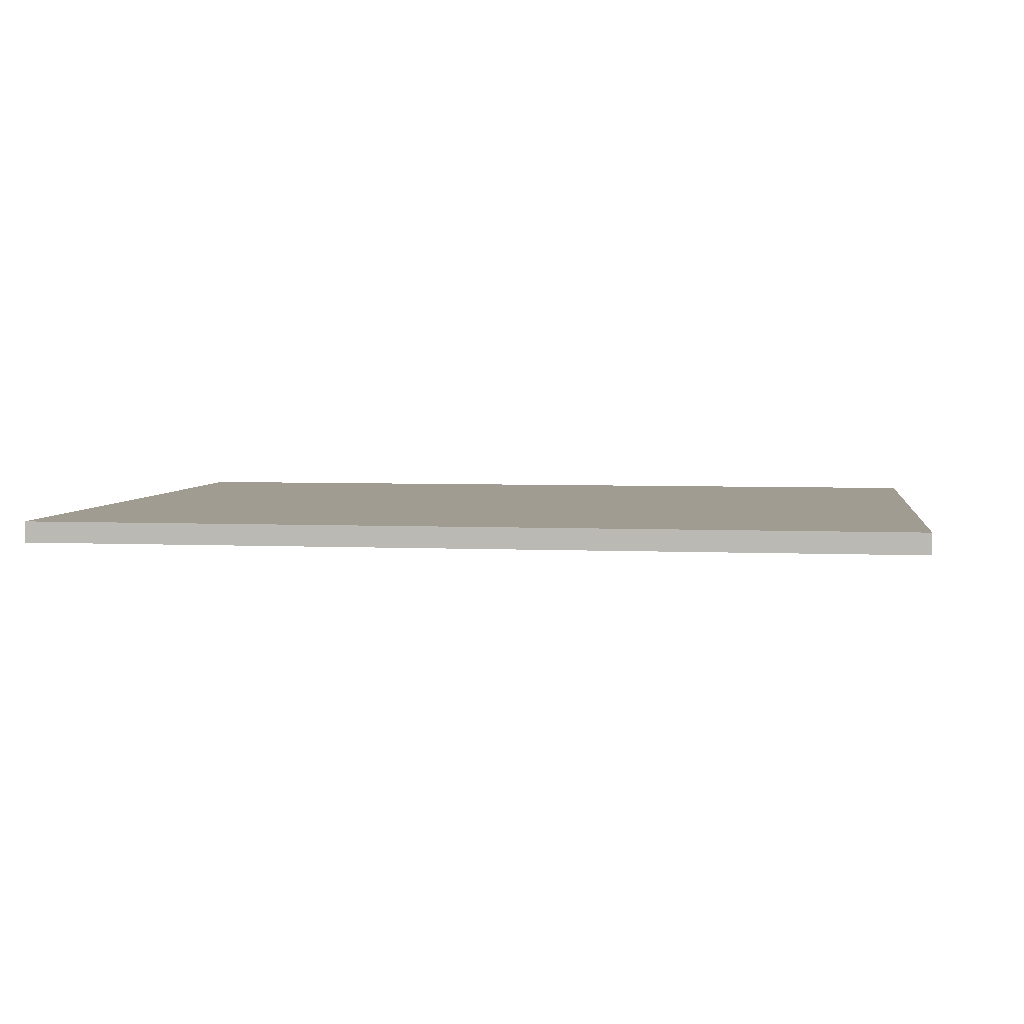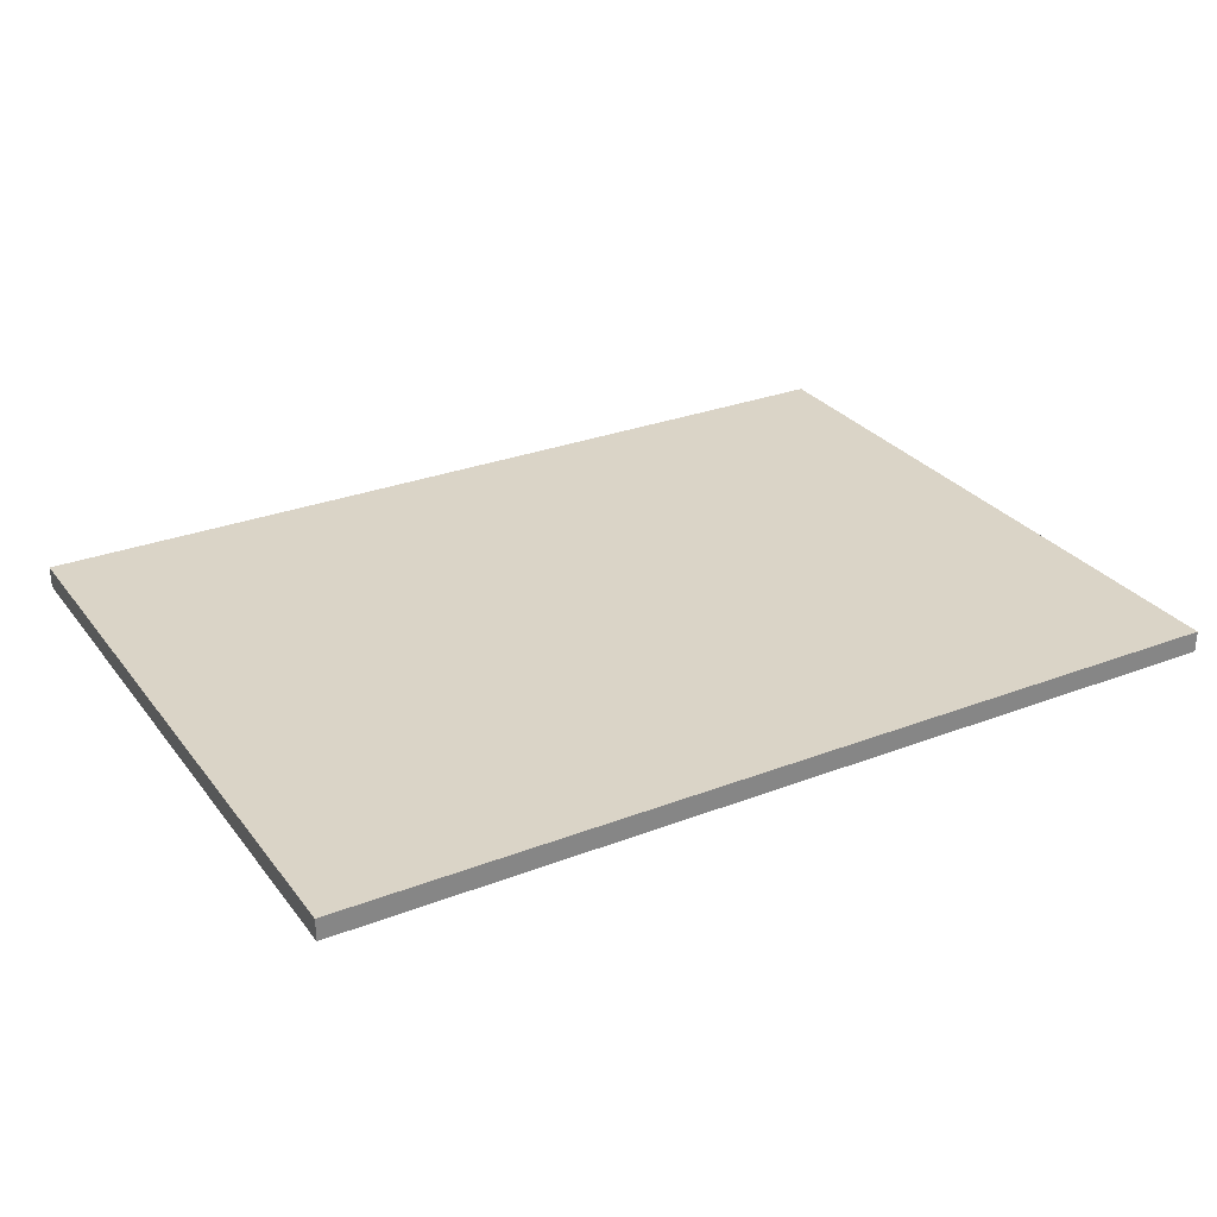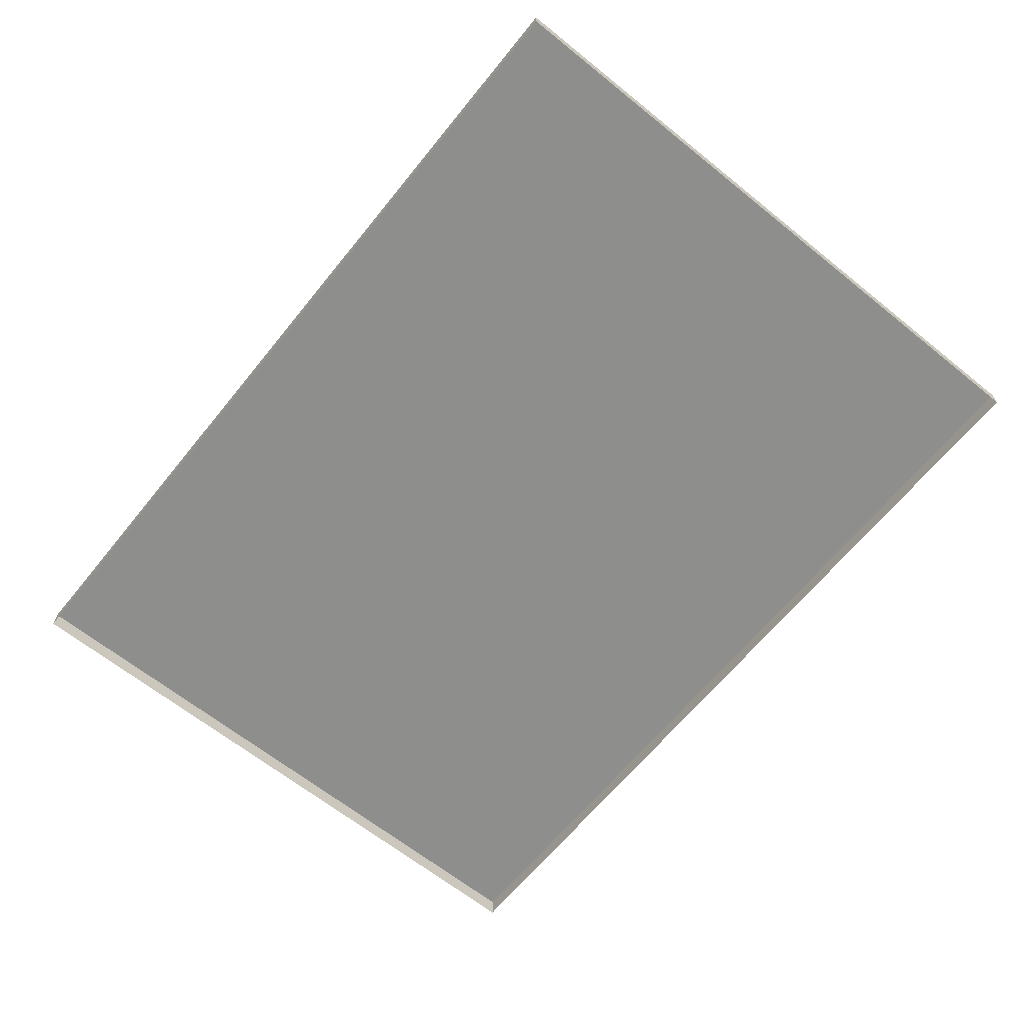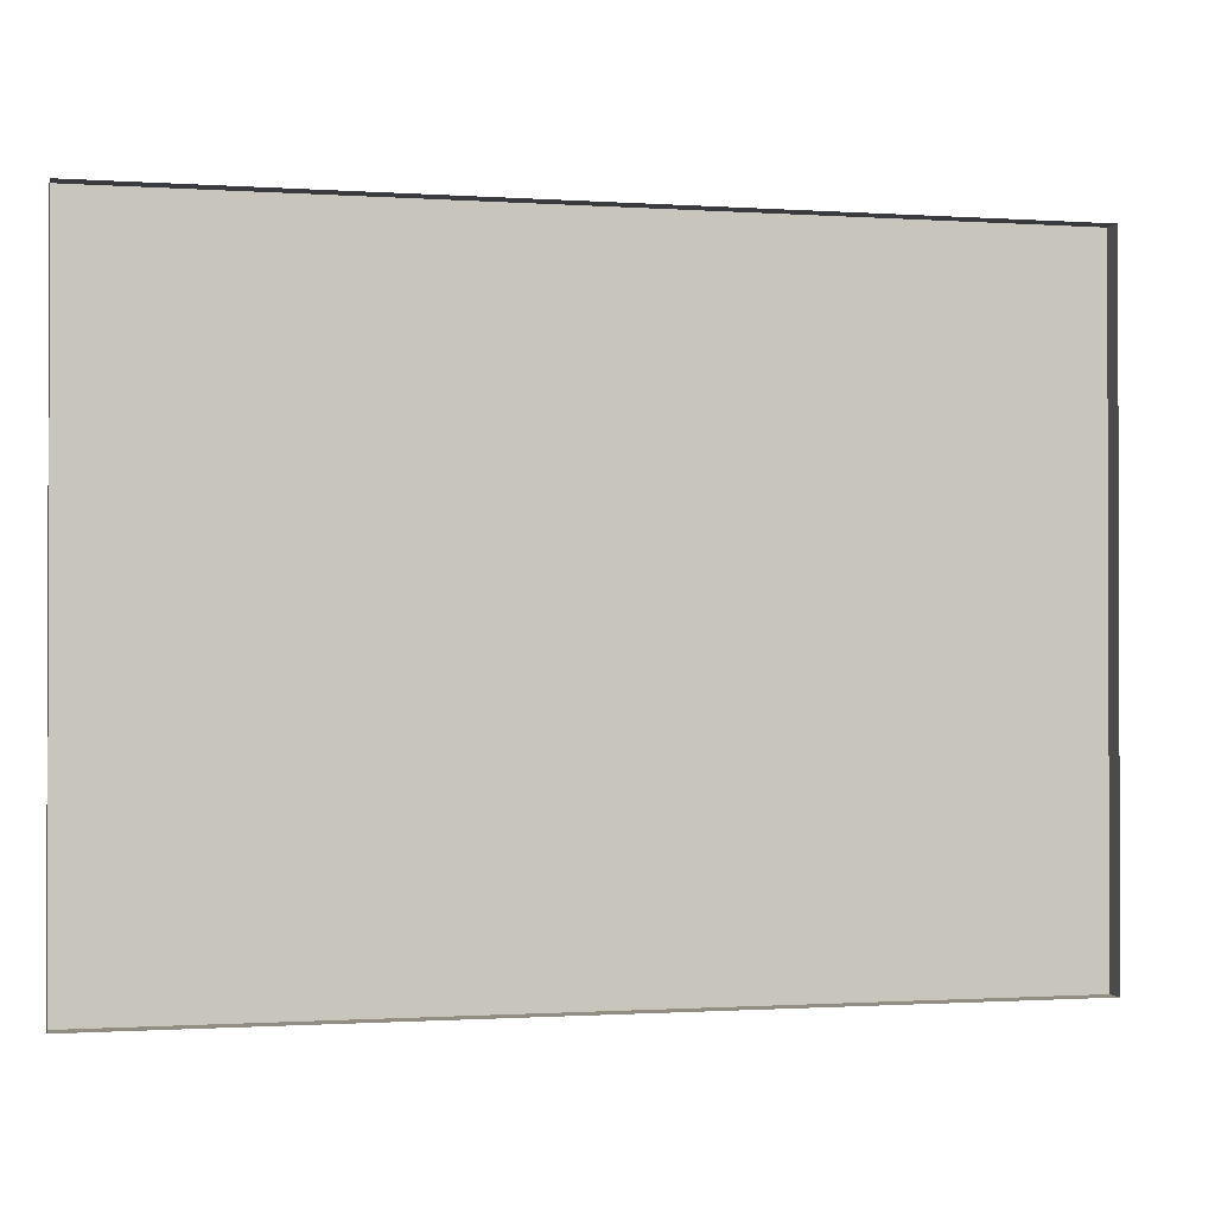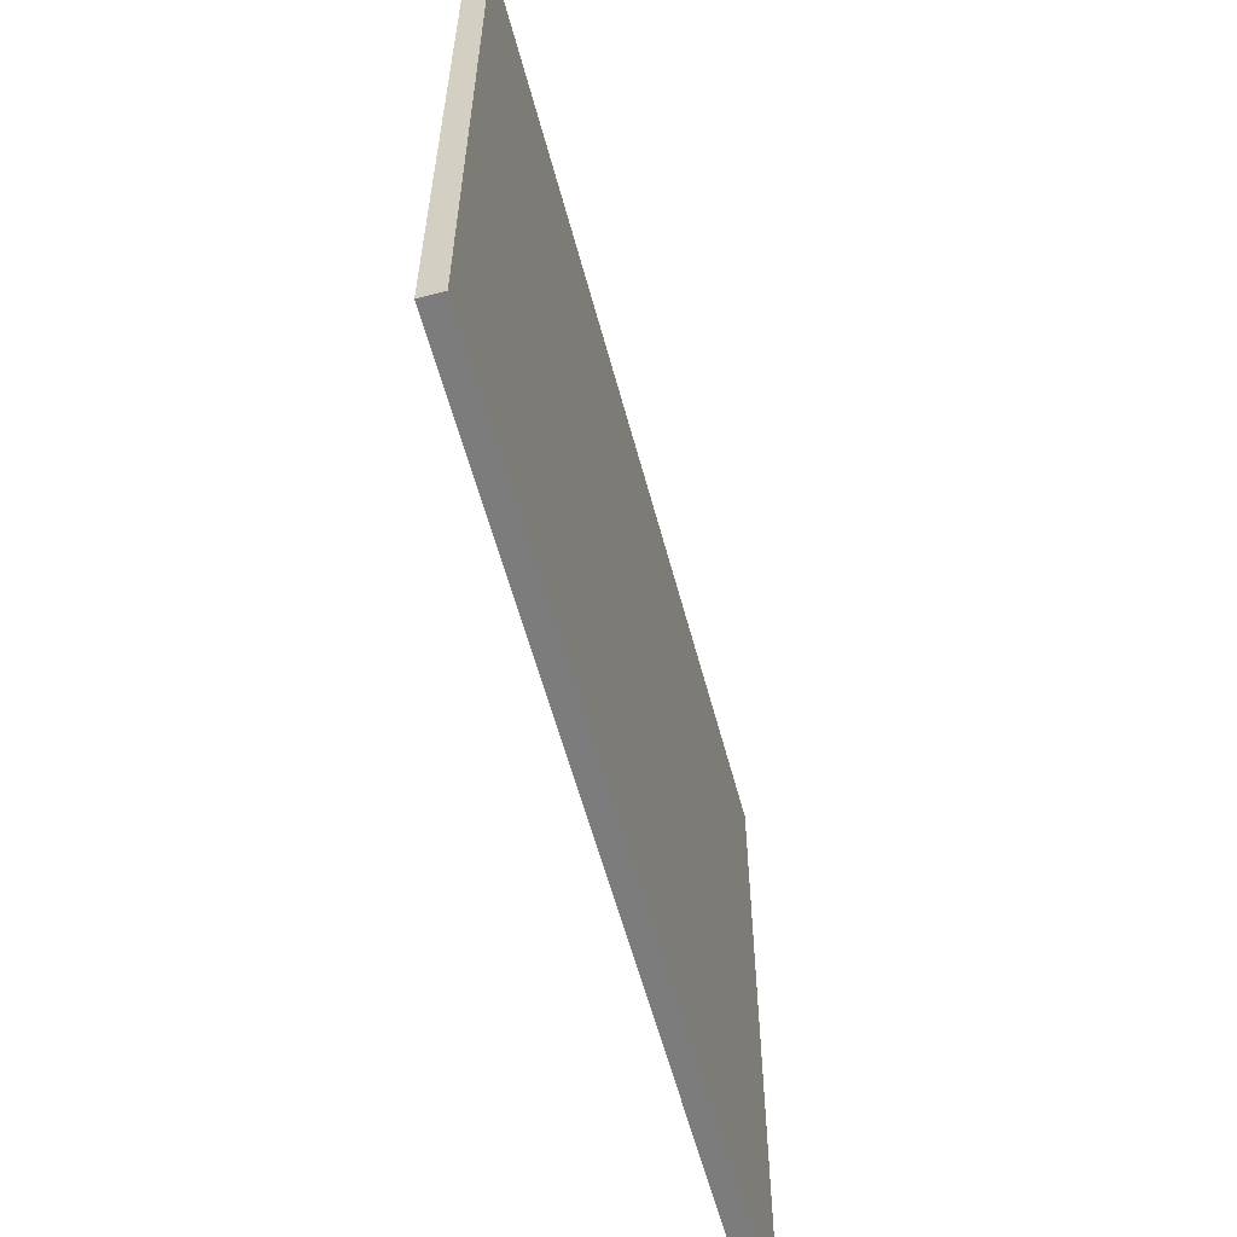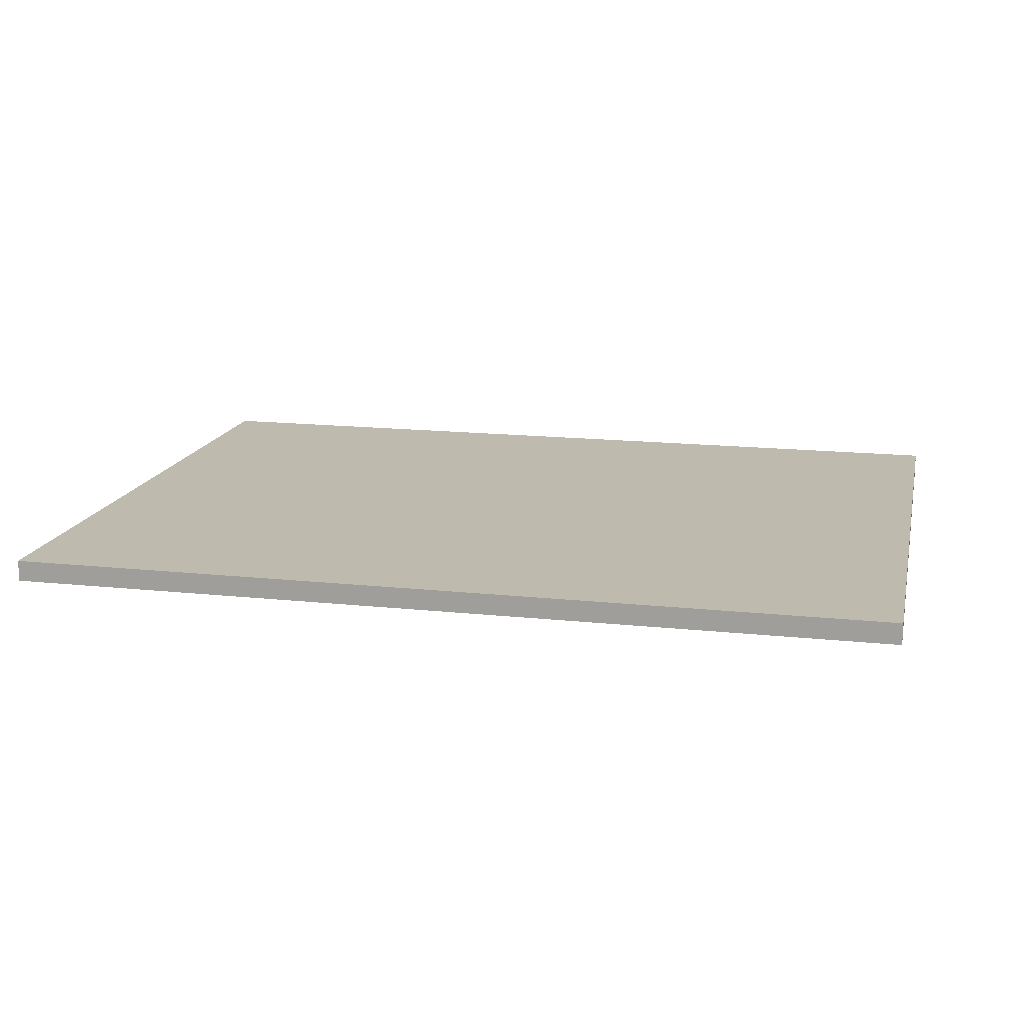
<metadata>
{"format":"obj","ext":"obj","renderer":"f3d","projection":"perspective","resolution":1024,"background":"white","views":[{"elev":4.4,"azim":-171.6,"up":"+Z"},{"elev":28.9,"azim":150.2,"up":"+Z"},{"elev":-64.9,"azim":-129.0,"up":"+Z"},{"elev":-1.0,"azim":166.1,"up":"+Y"},{"elev":-58.8,"azim":-75.1,"up":"+Y"},{"elev":15.7,"azim":-167.3,"up":"+Z"}]}
</metadata>
<code>
g default
v 9.304 3.053 11.89
v 9.304 16.8 11.89
v -9.304 16.8 11.89
v -9.304 3.053 11.89
v 9.304 3.053 11.44
v 9.304 16.8 11.44
v -9.304 3.053 11.45
v -9.304 16.8 11.45
g polySurface220 tv:pCube1
f 1 5 6 2
f 2 6 8 3
f 3 8 7 4
f 4 7 5 1
f 4 1 2 3

</code>
